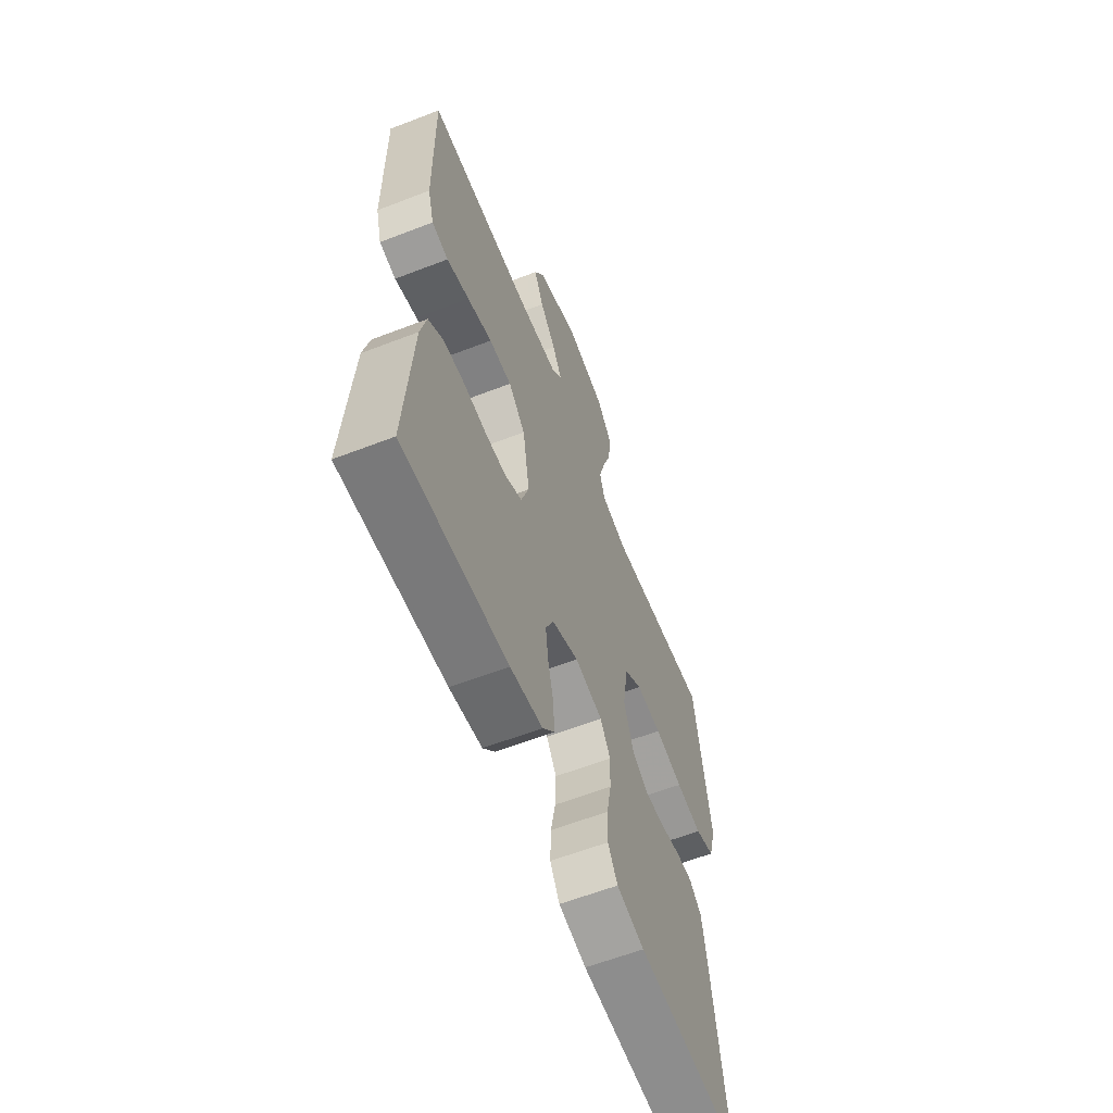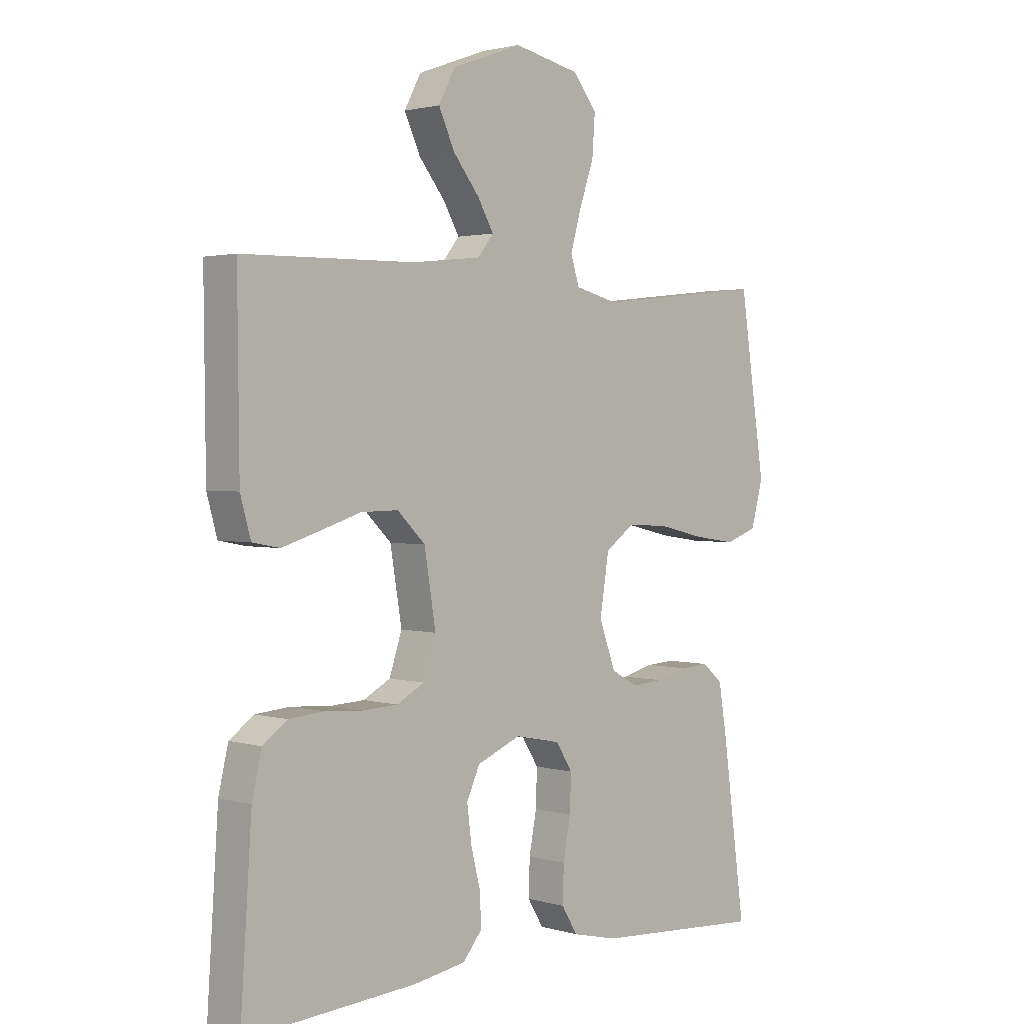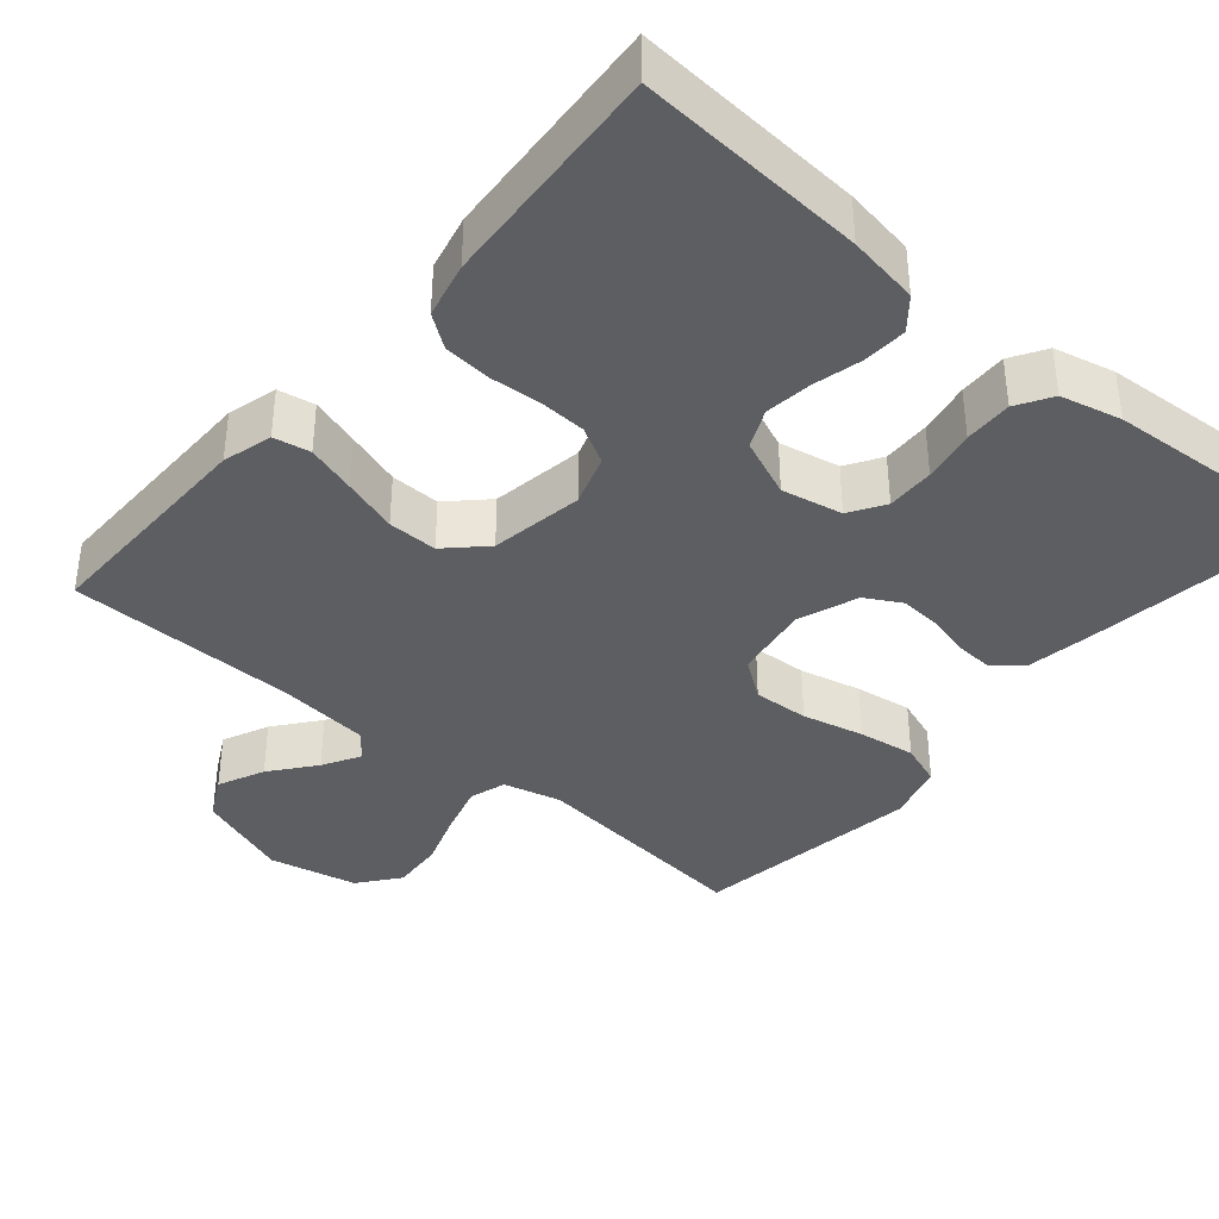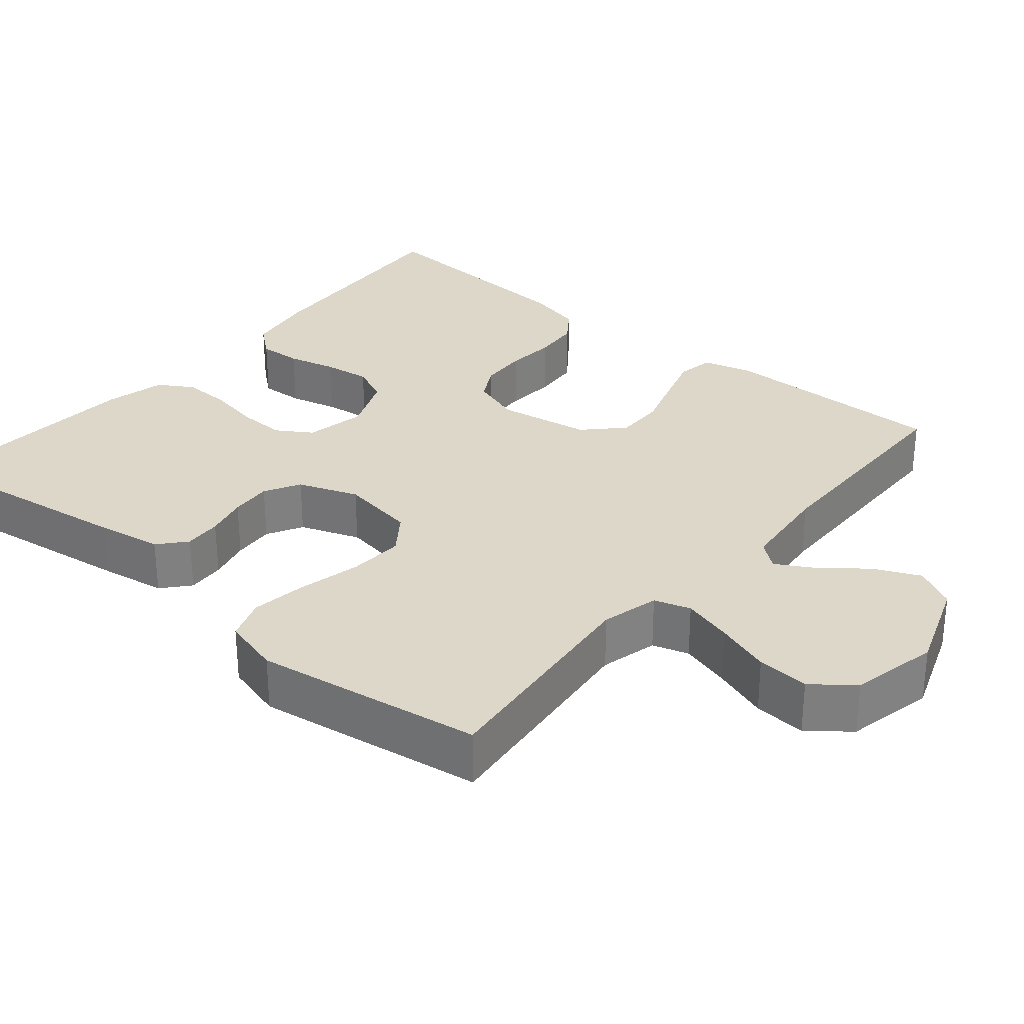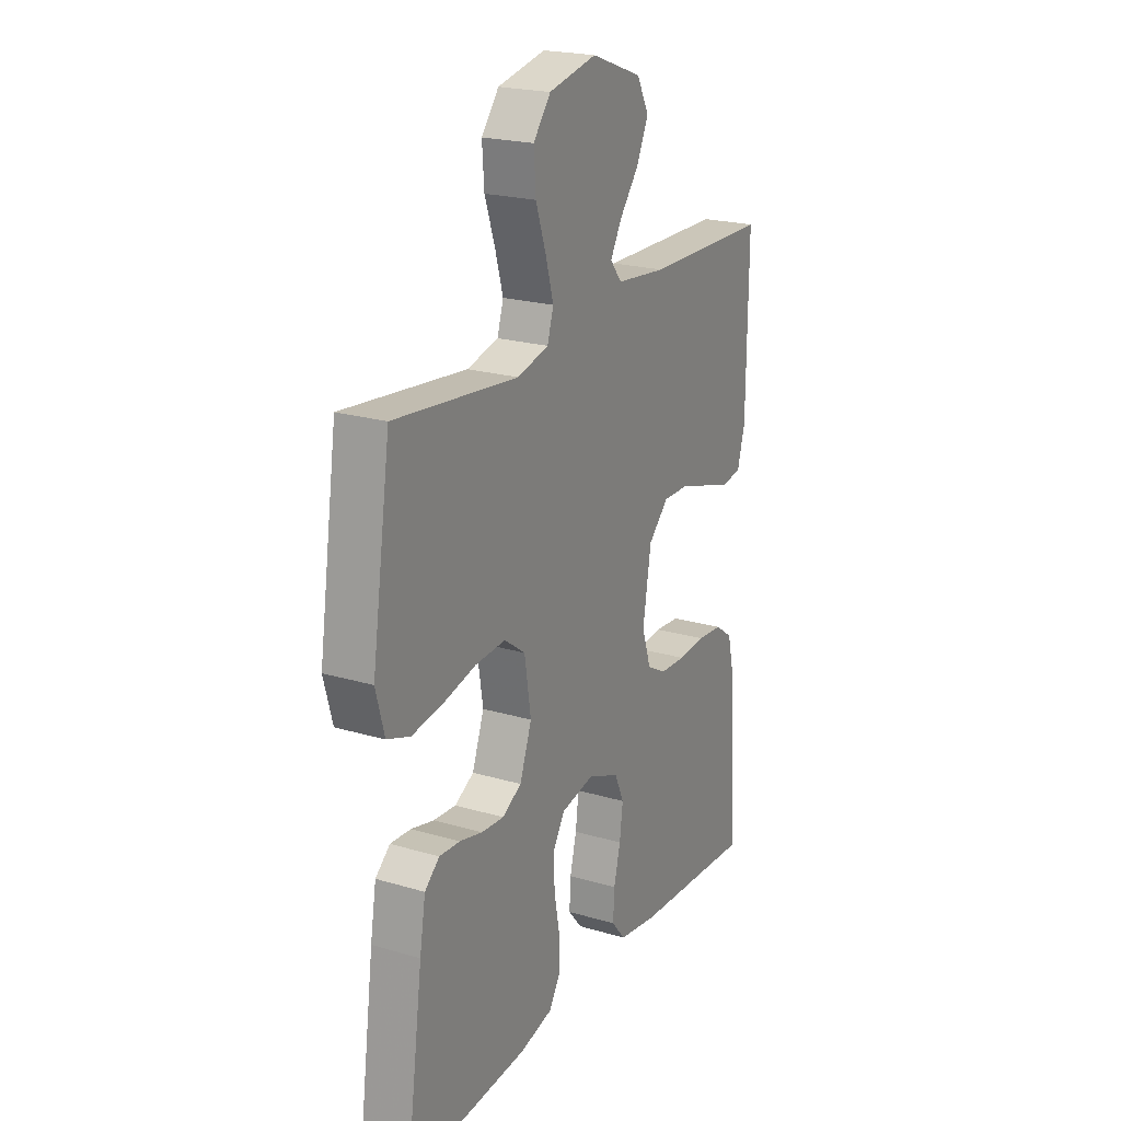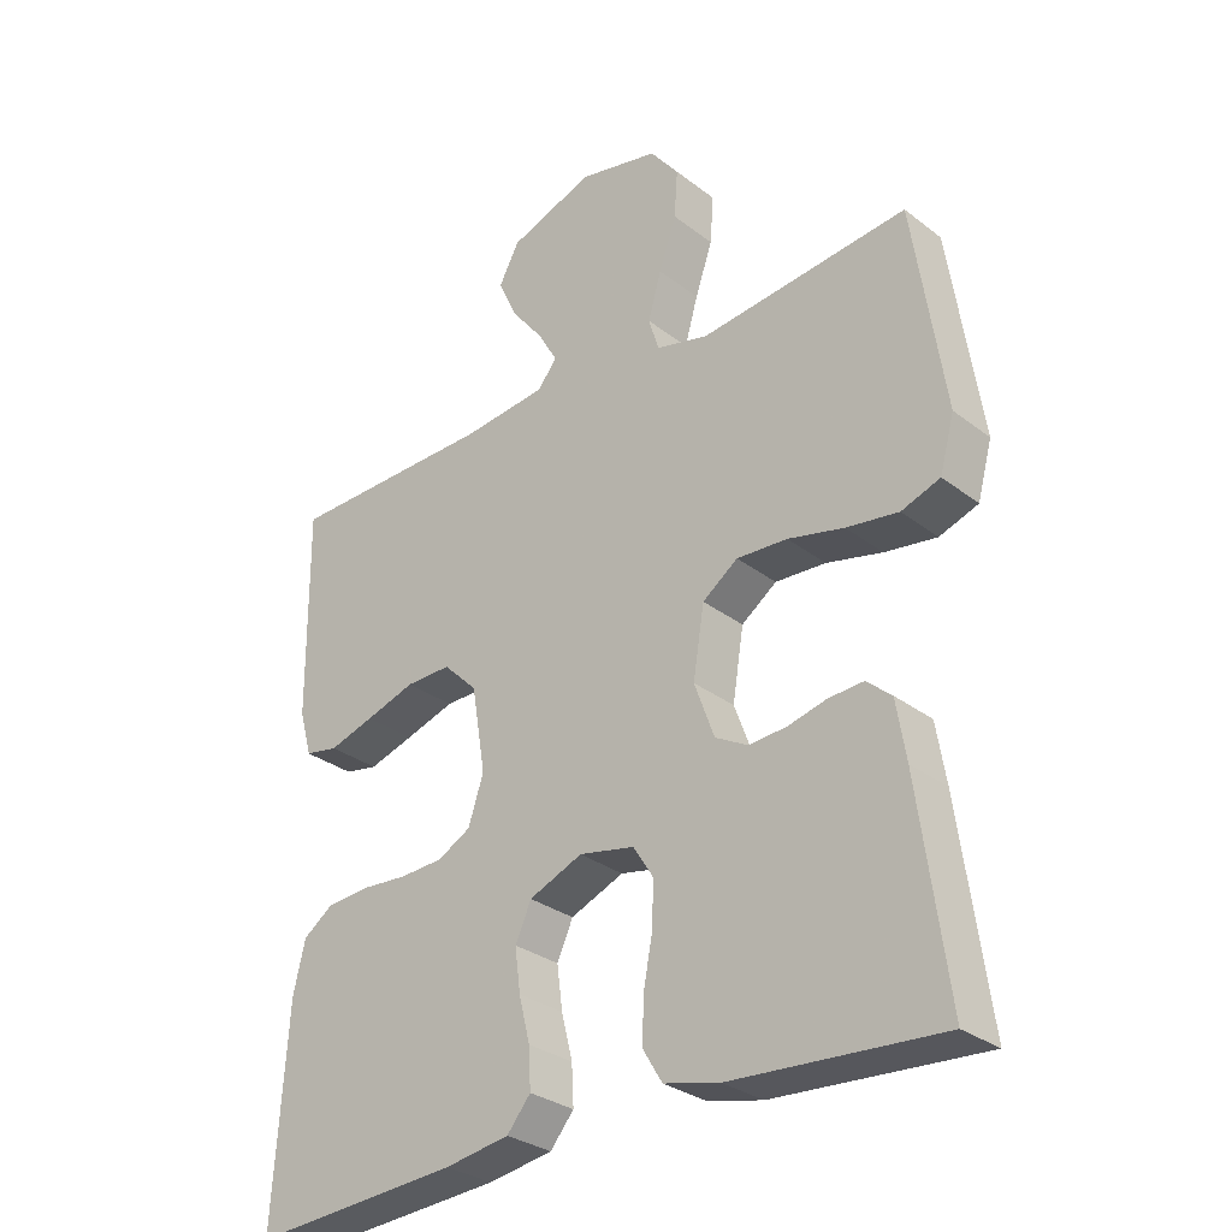
<metadata>
{"format":"obj","ext":"obj","renderer":"f3d","projection":"perspective","resolution":1024,"background":"white","views":[{"elev":-61.2,"azim":111.5,"up":"+Z"},{"elev":2.0,"azim":135.3,"up":"+Z"},{"elev":-38.3,"azim":139.6,"up":"+Y"},{"elev":30.3,"azim":-50.0,"up":"+Y"},{"elev":21.7,"azim":-62.5,"up":"+Z"},{"elev":-30.1,"azim":-138.0,"up":"+Z"}]}
</metadata>
<code>
v 0.5 0.07 0.5
v 0.497 0.07 0.2
v 0.479 0.07 0.135
v 0.431 0.07 0.126
v 0.366 0.07 0.146
v 0.294 0.07 0.169
v 0.229 0.07 0.17
v 0.18 0.07 0.122
v 0.16 0.07 0
v 0.182 0.07 -0.067
v 0.23 0.07 -0.093
v 0.292 0.07 -0.096
v 0.359 0.07 -0.091
v 0.42 0.07 -0.096
v 0.463 0.07 -0.127
v 0.48 0.07 -0.2
v 0.5 0.07 -0.5
v 0.2 0.07 -0.48
v 0.107 0.07 -0.465
v 0.073 0.07 -0.424
v 0.076 0.07 -0.367
v 0.092 0.07 -0.303
v 0.1 0.07 -0.241
v 0.077 0.07 -0.19
v 0 0.07 -0.158
v -0.08 0.07 -0.174
v -0.109 0.07 -0.22
v -0.107 0.07 -0.283
v -0.094 0.07 -0.352
v -0.092 0.07 -0.415
v -0.12 0.07 -0.461
v -0.2 0.07 -0.48
v -0.5 0.07 -0.5
v -0.459 0.07 -0.2
v -0.445 0.07 -0.115
v -0.409 0.07 -0.084
v -0.359 0.07 -0.087
v -0.303 0.07 -0.101
v -0.248 0.07 -0.105
v -0.201 0.07 -0.079
v -0.172 0.07 0
v -0.188 0.07 0.1
v -0.239 0.07 0.137
v -0.312 0.07 0.133
v -0.393 0.07 0.114
v -0.468 0.07 0.103
v -0.524 0.07 0.123
v -0.545 0.07 0.2
v -0.5 0.07 0.5
v -0.2 0.07 0.467
v -0.124 0.07 0.486
v -0.109 0.07 0.534
v -0.128 0.07 0.601
v -0.153 0.07 0.674
v -0.158 0.07 0.743
v -0.116 0.07 0.796
v 0 0.07 0.821
v 0.123 0.07 0.776
v 0.152 0.07 0.721
v 0.124 0.07 0.66
v 0.078 0.07 0.602
v 0.05 0.07 0.553
v 0.078 0.07 0.518
v 0.2 0.07 0.505
v 0.5 0 0.5
v 0.497 0 0.2
v 0.479 0 0.135
v 0.431 0 0.126
v 0.366 0 0.146
v 0.294 0 0.169
v 0.229 0 0.17
v 0.18 0 0.122
v 0.16 0 0
v 0.182 0 -0.067
v 0.23 0 -0.093
v 0.292 0 -0.096
v 0.359 0 -0.091
v 0.42 0 -0.096
v 0.463 0 -0.127
v 0.48 0 -0.2
v 0.5 0 -0.5
v 0.2 0 -0.48
v 0.107 0 -0.465
v 0.073 0 -0.424
v 0.076 0 -0.367
v 0.092 0 -0.303
v 0.1 0 -0.241
v 0.077 0 -0.19
v 0 0 -0.158
v -0.08 0 -0.174
v -0.109 0 -0.22
v -0.107 0 -0.283
v -0.094 0 -0.352
v -0.092 0 -0.415
v -0.12 0 -0.461
v -0.2 0 -0.48
v -0.5 0 -0.5
v -0.459 0 -0.2
v -0.445 0 -0.115
v -0.409 0 -0.084
v -0.359 0 -0.087
v -0.303 0 -0.101
v -0.248 0 -0.105
v -0.201 0 -0.079
v -0.172 0 0
v -0.188 0 0.1
v -0.239 0 0.137
v -0.312 0 0.133
v -0.393 0 0.114
v -0.468 0 0.103
v -0.524 0 0.123
v -0.545 0 0.2
v -0.5 0 0.5
v -0.2 0 0.467
v -0.124 0 0.486
v -0.109 0 0.534
v -0.128 0 0.601
v -0.153 0 0.674
v -0.158 0 0.743
v -0.116 0 0.796
v 0 0 0.821
v 0.123 0 0.776
v 0.152 0 0.721
v 0.124 0 0.66
v 0.078 0 0.602
v 0.05 0 0.553
v 0.078 0 0.518
v 0.2 0 0.505
f 59 60 61
f 58 59 61
f 57 58 61
f 56 57 61
f 55 56 61
f 54 55 61
f 53 54 61
f 52 53 61 62
f 51 52 62 63
f 48 49 50
f 47 48 50
f 46 47 50
f 45 46 50
f 44 45 50
f 51 63 64
f 50 51 64
f 44 50 64
f 43 44 64
f 36 37 38
f 35 36 38
f 34 35 38
f 33 34 38
f 32 33 38
f 31 32 38
f 30 31 38
f 29 30 38
f 28 29 38
f 27 28 38 39
f 26 27 39 40
f 20 21 22
f 19 20 22
f 18 19 22
f 17 18 22
f 16 17 22
f 15 16 22
f 14 15 22
f 13 14 22
f 12 13 22
f 11 12 22 23
f 10 11 23 24
f 4 5 6
f 3 4 6
f 2 3 6
f 1 2 6
f 64 1 6
f 64 6 7
f 64 7 8
f 43 64 8
f 42 43 8
f 41 42 8 9
f 41 9 10
f 40 41 10
f 26 40 10
f 25 26 10
f 10 24 25
f 125 124 123
f 125 123 122
f 125 122 121
f 125 121 120
f 125 120 119
f 125 119 118
f 125 118 117
f 126 125 117 116
f 127 126 116 115
f 114 113 112
f 114 112 111
f 114 111 110
f 114 110 109
f 114 109 108
f 128 127 115
f 128 115 114
f 128 114 108
f 128 108 107
f 102 101 100
f 102 100 99
f 102 99 98
f 102 98 97
f 102 97 96
f 102 96 95
f 102 95 94
f 102 94 93
f 102 93 92
f 103 102 92 91
f 104 103 91 90
f 86 85 84
f 86 84 83
f 86 83 82
f 86 82 81
f 86 81 80
f 86 80 79
f 86 79 78
f 86 78 77
f 86 77 76
f 87 86 76 75
f 88 87 75 74
f 70 69 68
f 70 68 67
f 70 67 66
f 70 66 65
f 70 65 128
f 71 70 128
f 72 71 128
f 72 128 107
f 72 107 106
f 73 72 106 105
f 74 73 105
f 74 105 104
f 74 104 90
f 74 90 89
f 89 88 74
f 1 65 66 2
f 2 66 67 3
f 3 67 68 4
f 4 68 69 5
f 5 69 70 6
f 6 70 71 7
f 7 71 72 8
f 8 72 73 9
f 9 73 74 10
f 10 74 75 11
f 11 75 76 12
f 12 76 77 13
f 13 77 78 14
f 14 78 79 15
f 15 79 80 16
f 16 80 81 17
f 17 81 82 18
f 18 82 83 19
f 19 83 84 20
f 20 84 85 21
f 21 85 86 22
f 22 86 87 23
f 23 87 88 24
f 24 88 89 25
f 25 89 90 26
f 26 90 91 27
f 27 91 92 28
f 28 92 93 29
f 29 93 94 30
f 30 94 95 31
f 31 95 96 32
f 32 96 97 33
f 33 97 98 34
f 34 98 99 35
f 35 99 100 36
f 36 100 101 37
f 37 101 102 38
f 38 102 103 39
f 39 103 104 40
f 40 104 105 41
f 41 105 106 42
f 42 106 107 43
f 43 107 108 44
f 44 108 109 45
f 45 109 110 46
f 46 110 111 47
f 47 111 112 48
f 48 112 113 49
f 49 113 114 50
f 50 114 115 51
f 51 115 116 52
f 52 116 117 53
f 53 117 118 54
f 54 118 119 55
f 55 119 120 56
f 56 120 121 57
f 57 121 122 58
f 58 122 123 59
f 59 123 124 60
f 60 124 125 61
f 61 125 126 62
f 62 126 127 63
f 63 127 128 64
f 64 128 65 1

</code>
